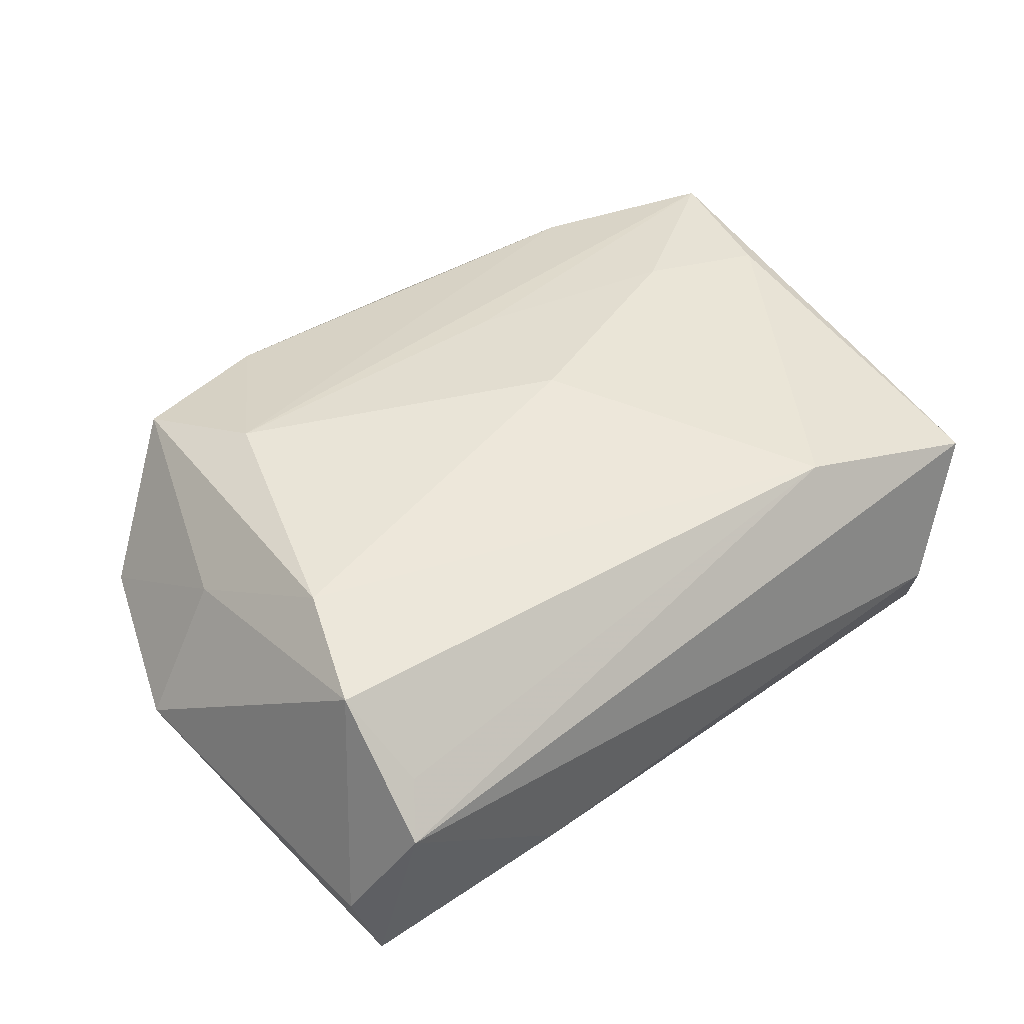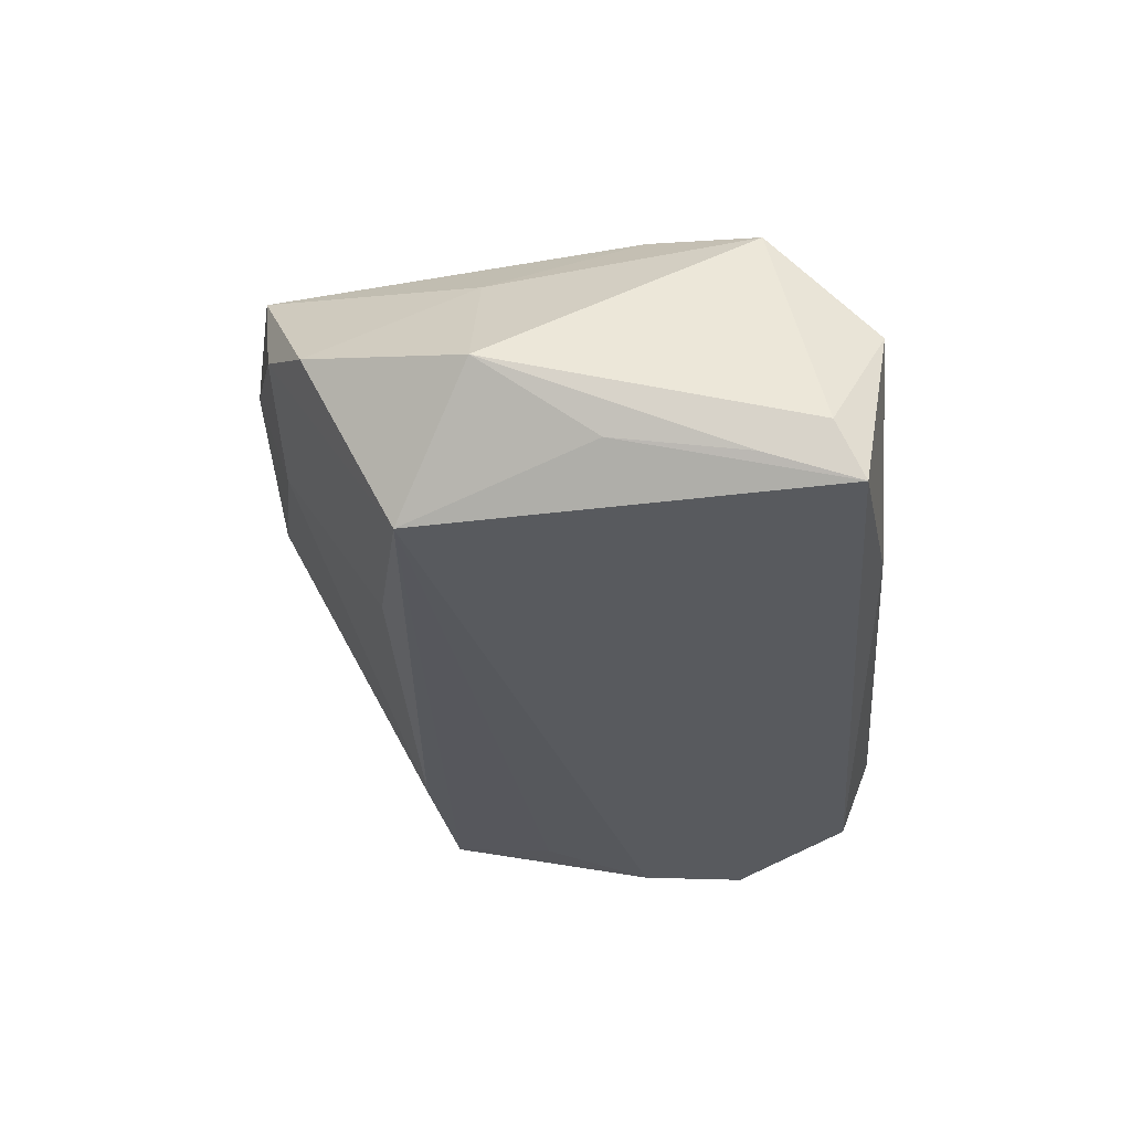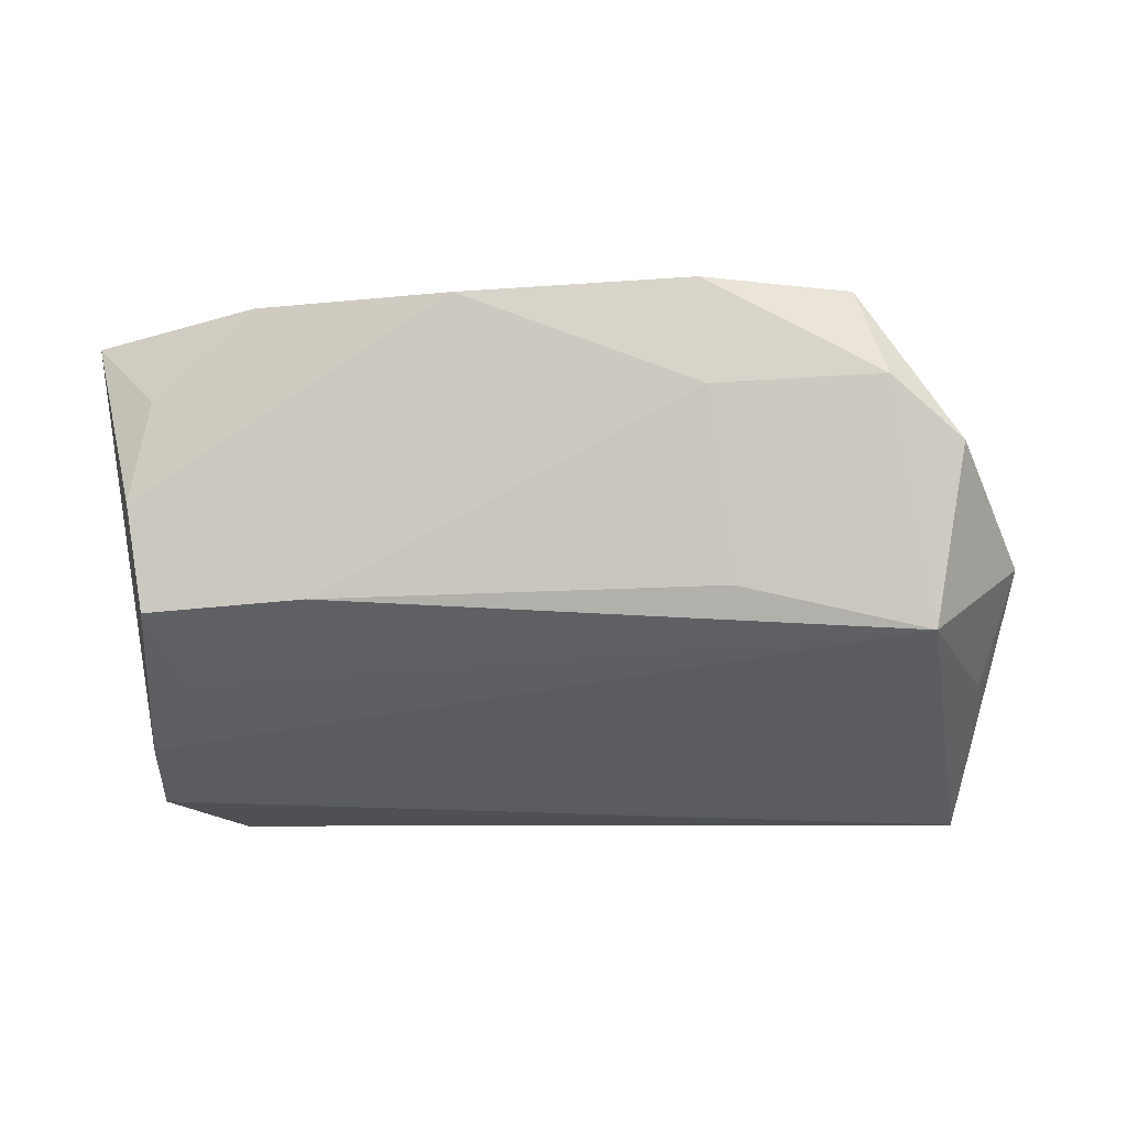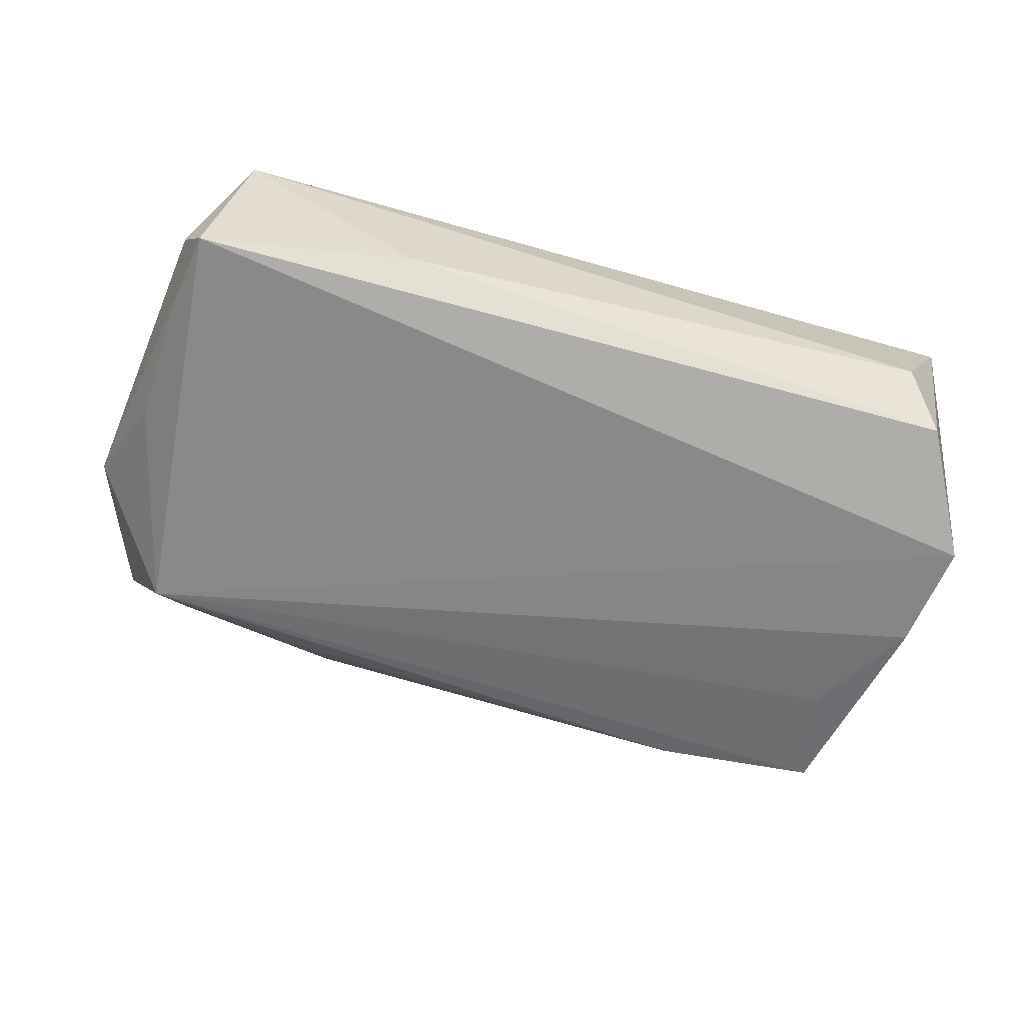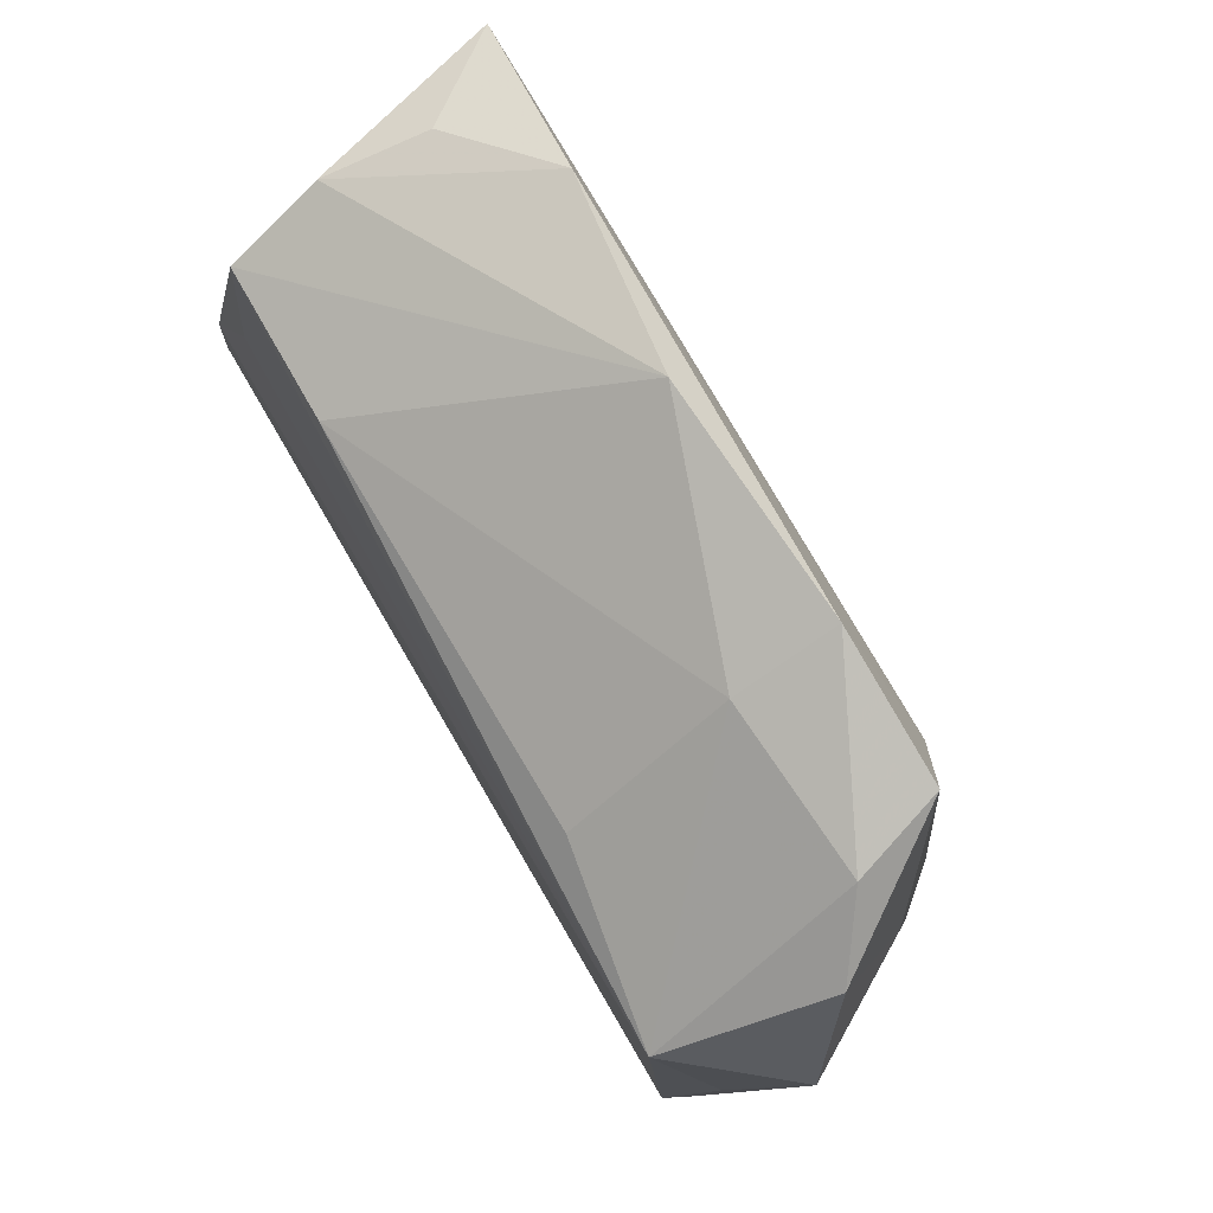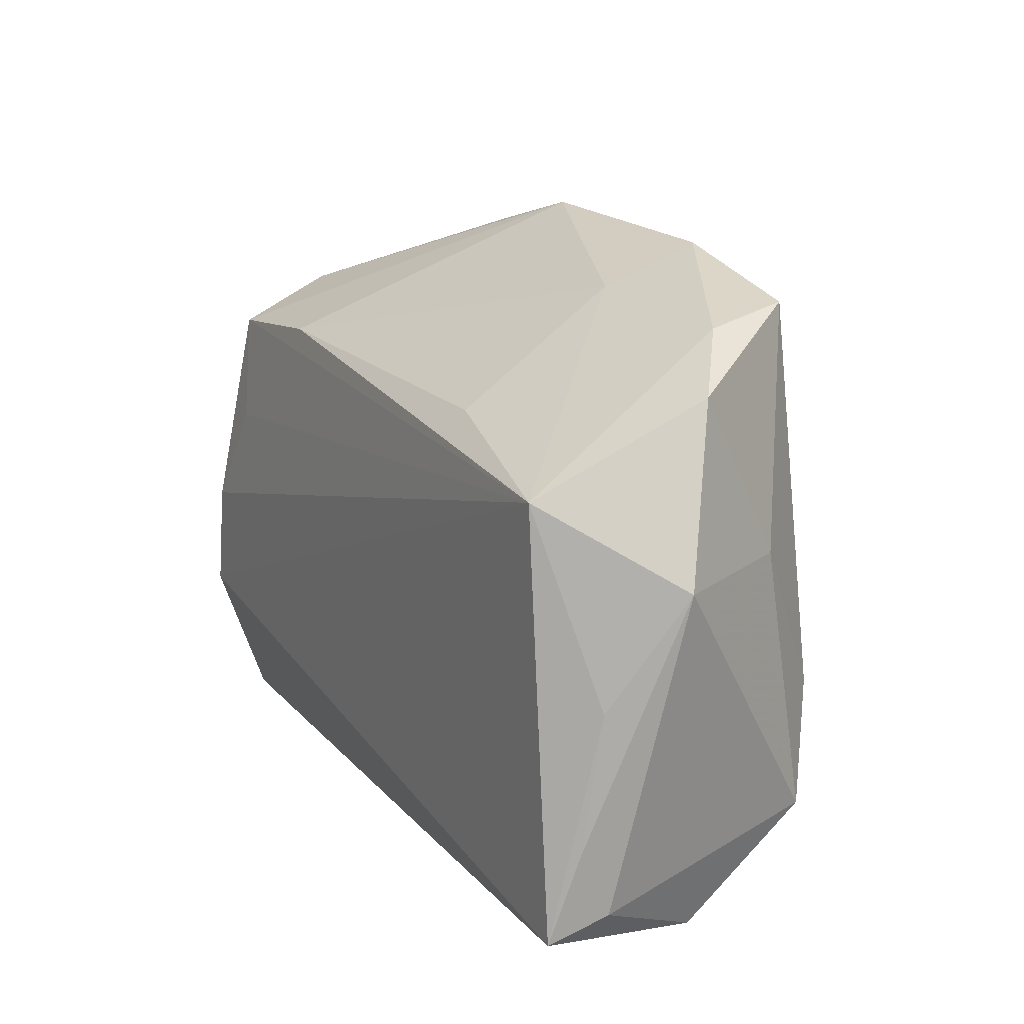
<metadata>
{"format":"obj","ext":"obj","renderer":"f3d","projection":"perspective","resolution":1024,"background":"white","views":[{"elev":41.1,"azim":-38.7,"up":"+Z"},{"elev":-30.9,"azim":-84.8,"up":"+Z"},{"elev":-34.1,"azim":-175.3,"up":"+Z"},{"elev":-63.1,"azim":-16.1,"up":"+Z"},{"elev":78.9,"azim":-120.5,"up":"+Y"},{"elev":14.9,"azim":-117.6,"up":"+Y"}]}
</metadata>
<code>
v -0.04617 -0.03414 0.0003609
v -0.05127 -0.02027 -0.01634
v 0.04765 -0.03088 0.009845
v -0.04691 0.00841 0.009574
v 0.02418 -0.02679 0.01521
v -0.04967 -0.03093 -0.01952
v -0.0431 -0.03001 0.005621
v 0.05233 0.02766 0.01898
v 0.02558 0.02405 -0.01612
v 0.04191 0.009668 -0.01792
v -0.0225 0.02221 -0.01559
v -0.04658 -0.02205 0.01448
v -0.03231 0.01983 0.01989
v 0.04789 0.01068 0.01848
v 0.04661 0.02743 -0.004139
v 0.04424 0.03049 0.008162
v -0.04119 0.03273 0.005116
v -0.02507 -0.03358 -0.01467
v 0.04489 0.02234 -0.0159
v -0.05605 0.008268 -0.006106
v -0.04941 0.02718 -0.000635
v 0.006791 0.0199 0.01999
v 0.03173 0.03591 0.01704
v -0.02058 0.03461 0.003508
v 0.007684 0.04098 0.01348
v 0.03216 0.01403 0.02056
v -0.04196 -0.009295 0.01829
v -0.0378 0.03436 0.01602
v -0.02022 0.03895 0.01557
v 0.05065 -0.01613 -0.01952
v -0.05186 -0.004875 -0.01413
v 0.04914 -0.003147 -0.01931
v 0.04009 -0.03414 -0.007739
v -0.05169 -0.02785 -0.0132
v -0.04509 0.01713 -0.01952
v 0.04334 -0.03043 -0.01603
v 0.003835 0.002182 0.02179
f 3 30 8
f 34 6 1
f 34 12 20
f 1 12 34
f 1 6 18
f 1 3 5
f 8 30 32
f 32 19 8
f 35 31 20
f 6 31 35
f 35 11 9
f 30 6 35
f 35 32 30
f 9 19 35
f 36 6 30
f 36 18 6
f 30 3 36
f 20 12 4
f 13 28 27
f 12 5 27
f 27 4 12
f 28 4 27
f 23 13 8
f 8 16 23
f 7 12 1
f 1 5 7
f 7 5 12
f 25 19 9
f 20 31 2
f 2 31 6
f 2 34 20
f 6 34 2
f 19 32 10
f 10 35 19
f 32 35 10
f 18 36 33
f 1 18 33
f 33 36 3
f 33 3 1
f 13 27 37
f 37 27 5
f 15 23 16
f 15 25 23
f 19 25 15
f 8 19 15
f 15 16 8
f 8 13 22
f 13 37 22
f 14 37 5
f 14 3 8
f 14 5 3
f 9 11 24
f 24 25 9
f 11 35 24
f 35 17 24
f 29 17 28
f 23 25 29
f 25 24 29
f 29 24 17
f 29 28 13
f 13 23 29
f 21 17 35
f 21 35 20
f 28 17 21
f 20 4 21
f 21 4 28
f 8 22 26
f 26 22 37
f 26 14 8
f 37 14 26

</code>
